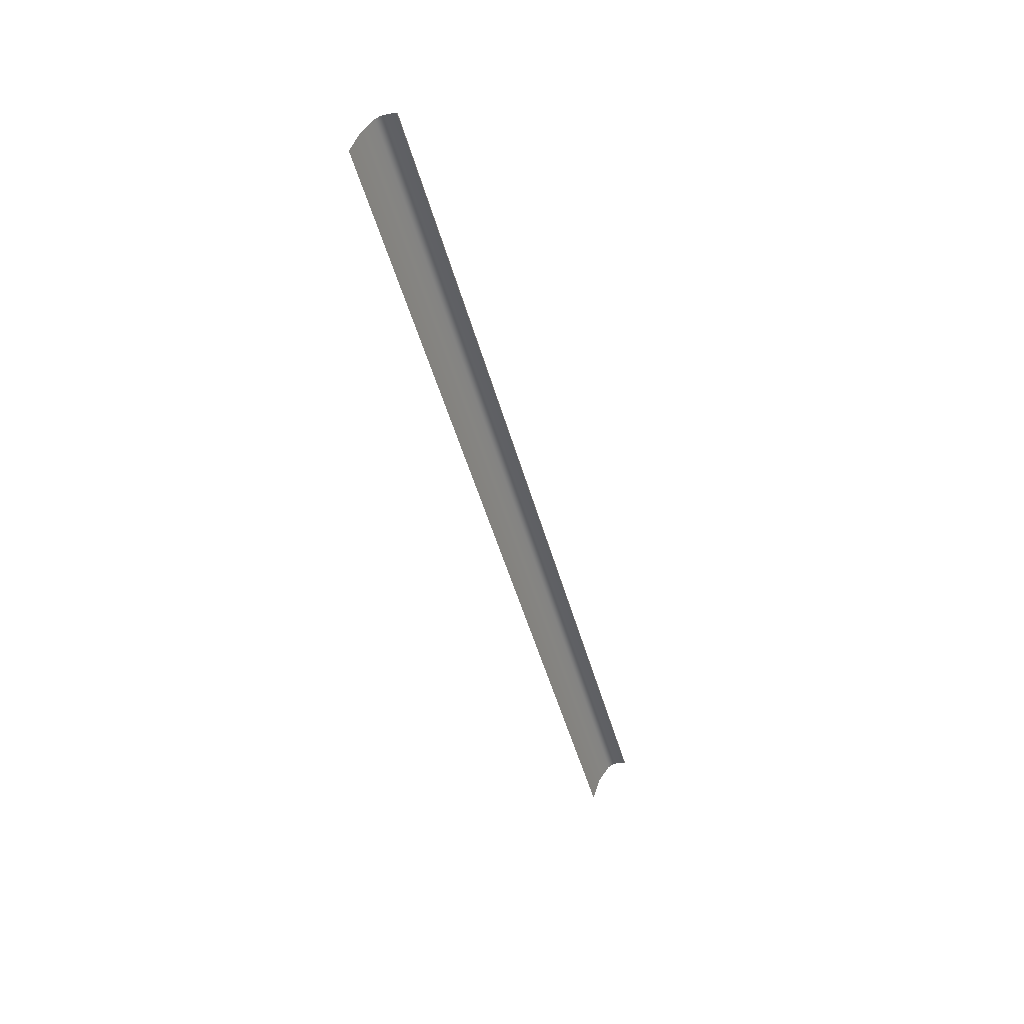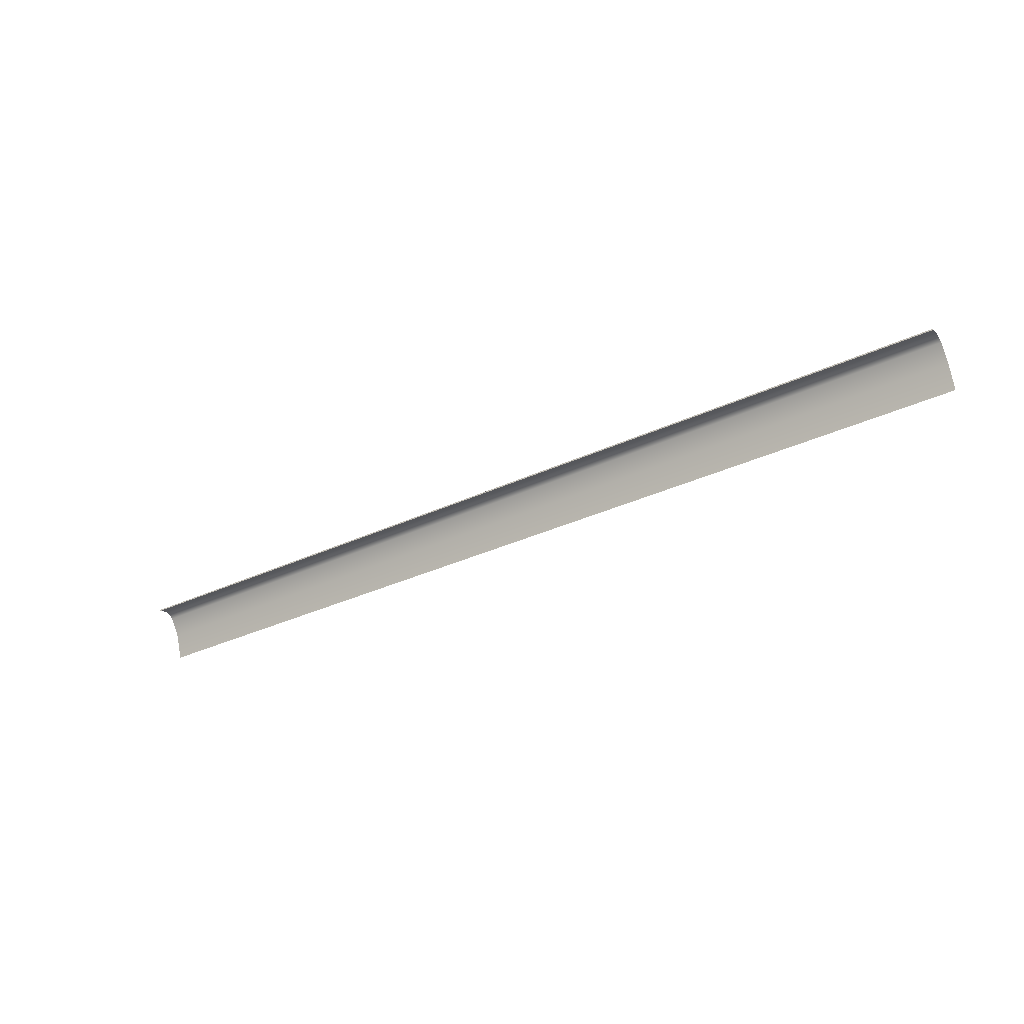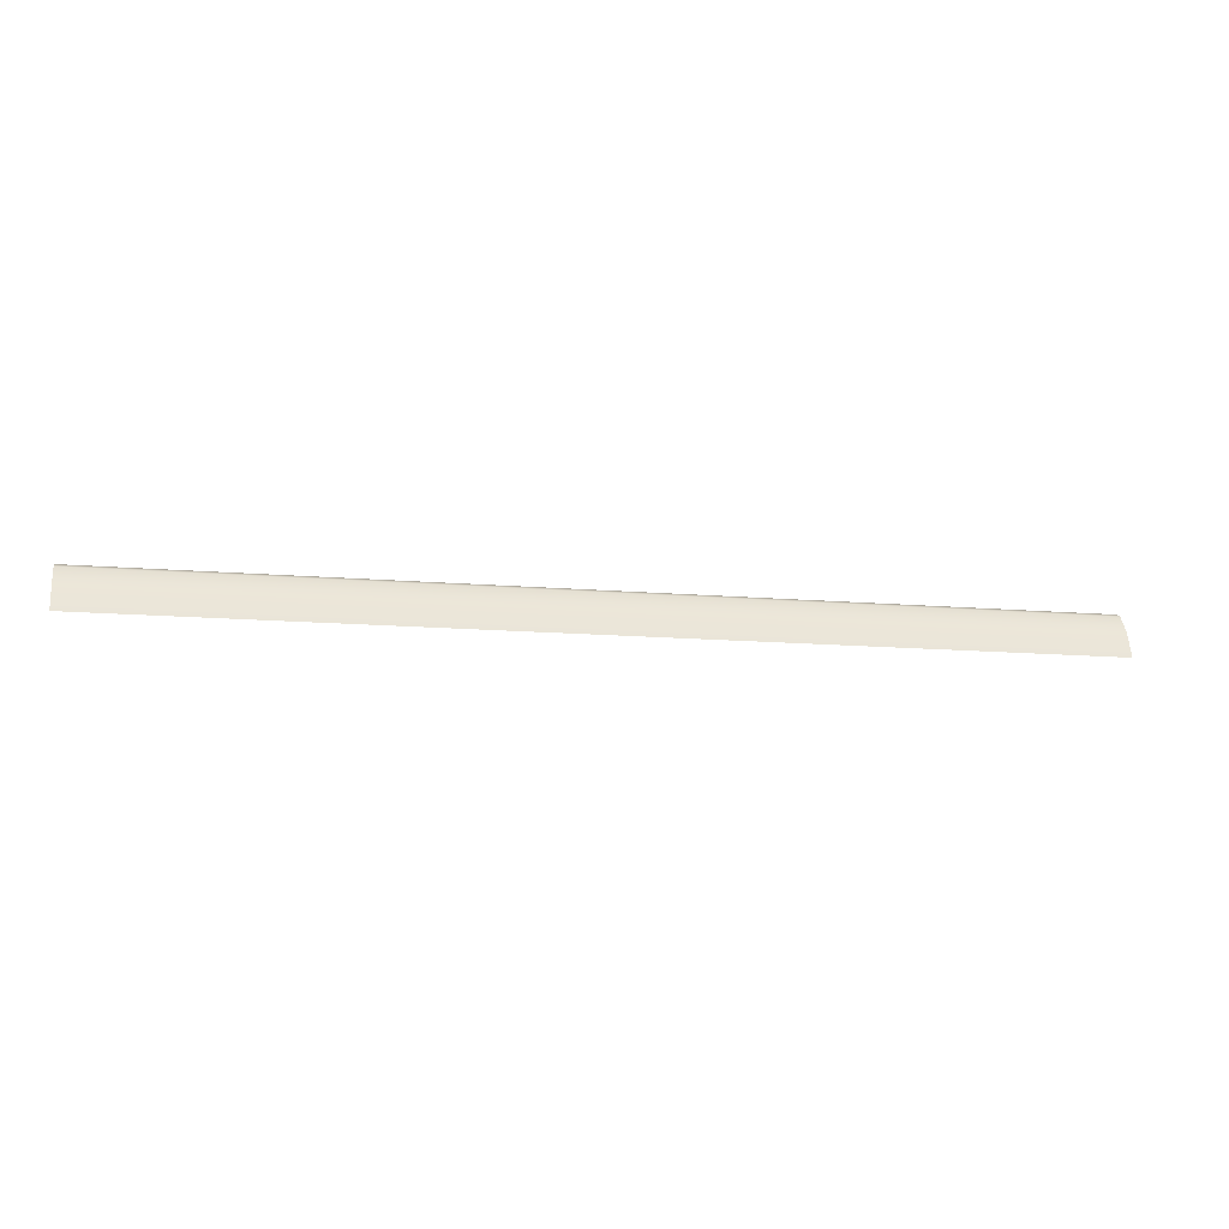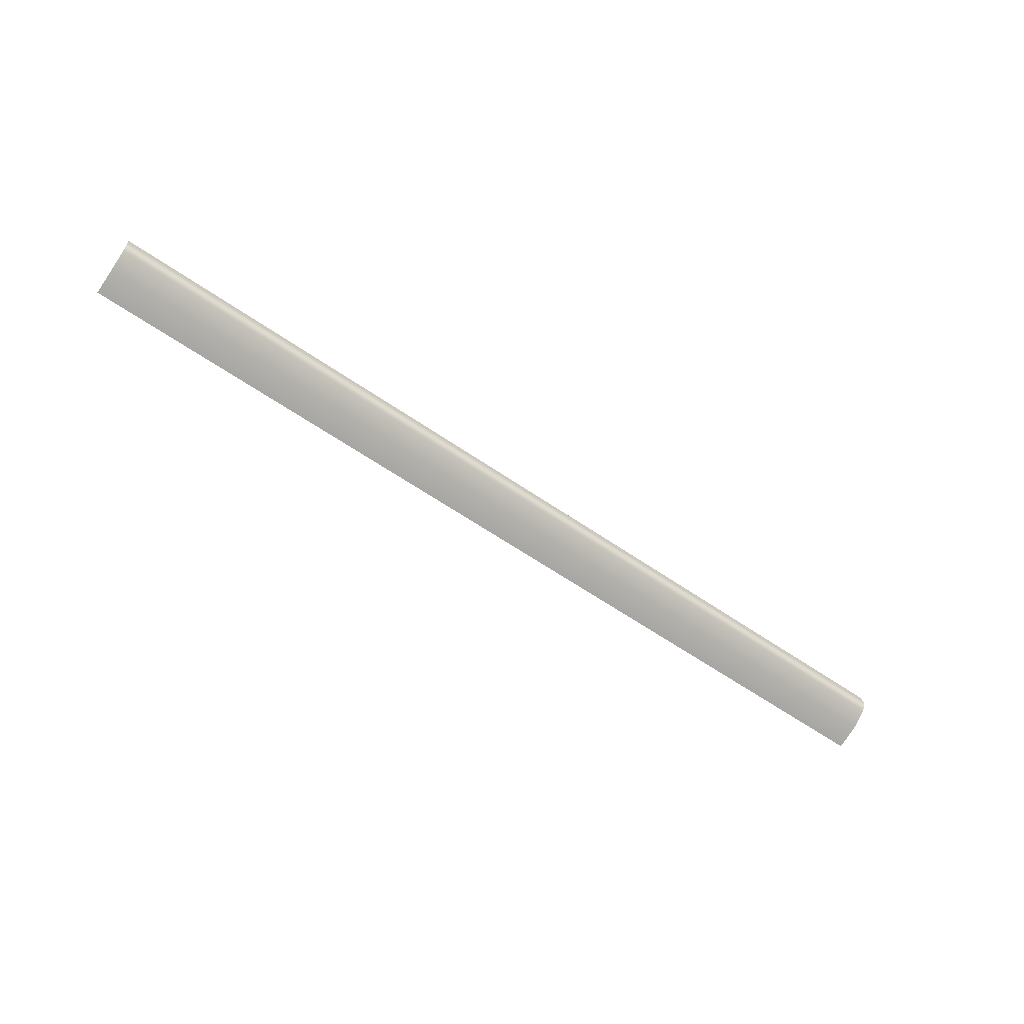
<metadata>
{"format":"obj","ext":"obj","renderer":"f3d","projection":"perspective","resolution":1024,"background":"white","views":[{"elev":-45.7,"azim":104.6,"up":"+Z"},{"elev":-33.4,"azim":-147.2,"up":"+Z"},{"elev":-12.4,"azim":-11.9,"up":"+Z"},{"elev":-58.2,"azim":-36.0,"up":"+Y"}]}
</metadata>
<code>
v  63.83 -54.66 97.88
v  70.52 -54.66 97.88
v  63.82 -53.34 97.99
v  70.52 -53.34 97.99
v  57.24 -54.66 97.88
v  57.23 -53.34 97.99
v  100.9 -53.34 97.99
v  95.83 -53.34 97.99
v  100.9 -54.66 97.88
v  95.84 -54.66 97.88
v  105 -53.34 97.99
v  105 -54.66 97.88
v  90.03 -53.34 97.99
v  90.04 -54.66 97.88
v  83.75 -54.66 97.88
v  83.74 -53.34 97.99
v  50.87 -53.34 97.99
v  44.61 -53.34 97.99
v  50.87 -54.66 97.88
v  44.62 -54.66 97.88
v  77.2 -55.91 97.13
v  77.2 -54.66 97.88
v  70.52 -55.91 97.13
v  90.04 -55.91 97.13
v  83.75 -55.91 97.13
v  95.84 -55.91 97.13
v  100.9 -55.91 97.13
v  38.36 -53.34 97.99
v  38.36 -54.66 97.88
v  32 -54.66 97.88
v  31.99 -53.34 97.99
v  25.4 -53.34 97.99
v  18.56 -53.34 97.99
v  25.4 -54.66 97.88
v  18.57 -54.66 97.88
v  11.46 -53.34 97.99
v  11.46 -54.66 97.88
v  4.062 -54.66 97.88
v  4.06 -53.34 97.99
v  11.46 -55.91 97.13
v  18.57 -55.91 97.13
v  4.064 -55.91 97.13
v  25.41 -55.91 97.13
v  32 -55.91 97.13
v  -53.27 -55.91 97.13
v  -44.82 -55.91 97.13
v  -53.27 -54.66 97.88
v  -44.82 -54.66 97.88
v  -61.73 -55.91 97.13
v  -61.73 -54.66 97.88
v  -36.41 -55.91 97.13
v  -36.41 -54.66 97.88
v  -28.05 -54.66 97.88
v  -28.05 -55.91 97.13
v  -36.41 -53.34 97.99
v  -44.83 -53.34 97.99
v  -28.05 -53.34 97.99
v  -53.27 -53.34 97.99
v  -61.73 -53.34 97.99
v  -85.3 -55.91 97.13
v  -78.19 -55.91 97.13
v  -85.3 -54.66 97.88
v  -78.19 -54.66 97.88
v  -91.07 -55.91 97.13
v  -91.07 -54.66 97.88
v  105 -55.91 97.13
v  32 -58.68 93.19
v  25.41 -58.68 93.19
v  18.57 -58.68 93.19
v  -70.19 -55.91 97.13
v  -70.19 -54.66 97.88
v  -70.19 -53.34 97.99
v  -78.19 -53.34 97.99
v  4.069 -58.68 93.19
v  11.47 -58.68 93.19
v  -85.3 -53.34 97.99
v  -91.07 -53.34 97.99
v  -3.649 -53.34 97.99
v  -11.61 -53.34 97.99
v  -3.647 -54.66 97.88
v  -11.61 -54.66 97.88
v  115.6 -53.34 97.99
v  115.6 -54.66 97.88
v  116.6 -53.34 97.99
v  116.6 -54.66 97.88
v  113.5 -54.66 97.88
v  113.5 -53.34 97.99
v  111.3 -53.34 97.99
v  111.3 -54.66 97.88
v  113.5 -55.91 97.13
v  115.6 -55.91 97.13
v  111.3 -55.91 97.13
v  116.6 -55.91 97.13
v  107.9 -55.91 97.13
v  107.9 -54.66 97.88
v  107.9 -53.34 97.99
v  -99.41 -54.66 97.88
v  -99.41 -53.34 97.99
v  -101.8 -54.66 97.88
v  -101.8 -53.34 97.99
v  -103.9 -54.66 97.88
v  -103.9 -53.34 97.99
v  -105 -54.66 97.88
v  -105 -53.34 97.99
v  -103.9 -55.91 97.13
v  -105 -55.91 97.13
v  -101.8 -55.91 97.13
v  -99.41 -55.91 97.13
v  -97.7 -55.91 97.13
v  -97.7 -54.66 97.88
v  113.5 -58.68 93.19
v  111.3 -58.68 93.19
v  115.6 -58.68 93.19
v  116.6 -58.68 93.19
v  111.3 -51.07 97.61
v  113.5 -51.07 97.61
v  115.6 -51.07 97.61
v  116.6 -51.07 97.61
v  38.36 -55.91 97.13
v  38.37 -58.68 93.19
v  44.62 -58.68 93.19
v  44.62 -55.91 97.13
v  57.24 -58.68 93.19
v  57.24 -55.91 97.13
v  50.87 -58.68 93.19
v  50.87 -55.91 97.13
v  -103.9 -58.68 93.19
v  -101.8 -58.68 93.19
v  -105 -58.68 93.19
v  -99.41 -58.68 93.19
v  -101.8 -51.07 97.61
v  -103.9 -51.07 97.61
v  -99.42 -51.07 97.61
v  -105 -51.07 97.61
v  -61.74 -51.07 97.61
v  -70.19 -51.07 97.61
v  -78.19 -51.07 97.61
v  -19.76 -53.34 97.99
v  -19.76 -54.66 97.88
v  -91.07 -51.07 97.61
v  -85.3 -51.07 97.61
v  -19.76 -55.91 97.13
v  -11.61 -55.91 97.13
v  -3.645 -55.91 97.13
v  113.5 -60.72 87.26
v  111.3 -60.72 87.26
v  116.6 -60.72 87.26
v  115.6 -60.72 87.26
v  77.2 -53.34 97.99
v  -28.04 -58.68 93.19
v  -19.75 -58.68 93.19
v  -11.6 -58.68 93.19
v  -3.64 -58.68 93.19
v  18.56 -51.07 97.61
v  25.4 -51.07 97.61
v  4.057 -51.07 97.61
v  11.45 -51.07 97.61
v  31.99 -51.07 97.61
v  -28.06 -51.07 97.61
v  -36.42 -51.07 97.61
v  -44.83 -51.07 97.61
v  -53.28 -51.07 97.61
v  95.84 -58.68 93.19
v  100.9 -58.68 93.19
v  83.75 -58.68 93.19
v  90.04 -58.68 93.19
v  105 -58.68 93.19
v  107.9 -60.72 87.26
v  107.9 -58.68 93.19
v  105 -60.72 87.26
v  95.84 -60.72 87.26
v  90.04 -60.72 87.26
v  100.9 -60.72 87.26
v  105 -51.07 97.61
v  100.9 -51.07 97.61
v  95.83 -51.07 97.61
v  83.74 -51.07 97.61
v  90.03 -51.07 97.61
v  83.75 -60.72 87.26
v  70.53 -60.72 87.26
v  70.52 -58.68 93.19
v  63.83 -60.72 87.26
v  63.83 -58.68 93.19
v  77.21 -58.68 93.19
v  77.21 -60.72 87.26
v  57.24 -60.72 87.26
v  44.62 -60.72 87.26
v  38.37 -60.72 87.26
v  50.87 -60.72 87.26
v  32 -60.72 87.26
v  18.57 -60.72 87.26
v  11.47 -60.72 87.26
v  -91.07 -58.68 93.19
v  -85.3 -58.68 93.19
v  -78.19 -58.68 93.19
v  -61.73 -58.68 93.19
v  -70.18 -58.68 93.19
v  25.41 -60.72 87.26
v  4.069 -60.72 87.26
v  -11.6 -60.72 87.26
v  -19.75 -60.72 87.26
v  -3.639 -60.72 87.26
v  -28.04 -60.72 87.26
v  -44.82 -60.72 87.26
v  -44.82 -58.68 93.19
v  -53.27 -60.72 87.26
v  -53.27 -58.68 93.19
v  -36.4 -58.68 93.19
v  -36.4 -60.72 87.26
v  -61.73 -60.72 87.26
v  -78.19 -60.72 87.26
v  -85.3 -60.72 87.26
v  -70.18 -60.72 87.26
v  -91.07 -60.72 87.26
v  -97.7 -60.72 87.26
v  -97.7 -58.68 93.19
v  -99.41 -60.72 87.26
v  -101.8 -60.72 87.26
v  -95.06 -58.68 93.19
v  -95.06 -60.72 87.26
v  -3.652 -51.07 97.61
v  -11.61 -51.07 97.61
v  -19.77 -51.07 97.61
v  57.23 -51.07 97.61
v  63.82 -51.07 97.61
v  70.52 -51.07 97.61
v  77.2 -51.07 97.61
v  63.83 -55.91 97.13
v  44.61 -51.07 97.61
v  50.87 -51.07 97.61
v  38.36 -51.07 97.61
v  -95.06 -55.91 97.13
v  -95.06 -54.66 97.88
v  -95.06 -53.34 97.99
v  -97.7 -53.34 97.99
v  109.9 -51.07 97.61
v  107.9 -51.07 97.61
v  -97.7 -51.07 97.61
v  -95.07 -51.07 97.61
v  -103.9 -60.72 87.26
v  -105 -60.72 87.26
g H611_226A_R_D_H611_226A_R
f 1 2 3
f 2 4 3
f 1 3 5
f 3 6 5
f 7 8 9
f 8 10 9
f 7 9 11
f 9 12 11
f 13 14 8
f 14 10 8
f 14 13 15
f 13 16 15
f 17 18 19
f 18 20 19
f 17 19 6
f 19 5 6
f 21 22 23
f 22 2 23
f 24 14 25
f 14 15 25
f 14 24 10
f 24 26 10
f 27 9 26
f 9 10 26
f 28 29 18
f 29 20 18
f 29 28 30
f 28 31 30
f 32 33 34
f 33 35 34
f 32 34 31
f 34 30 31
f 36 37 33
f 37 35 33
f 37 36 38
f 36 39 38
f 37 40 35
f 40 41 35
f 40 37 42
f 37 38 42
f 43 34 41
f 34 35 41
f 34 43 30
f 43 44 30
f 45 46 47
f 46 48 47
f 45 47 49
f 47 50 49
f 51 52 46
f 52 48 46
f 52 51 53
f 51 54 53
f 55 56 52
f 56 48 52
f 55 52 57
f 52 53 57
f 58 47 56
f 47 48 56
f 47 58 50
f 58 59 50
f 60 61 62
f 61 63 62
f 60 62 64
f 62 65 64
f 9 27 12
f 27 66 12
f 67 44 68
f 44 43 68
f 41 69 43
f 69 68 43
f 70 71 61
f 71 63 61
f 71 70 50
f 70 49 50
f 72 73 71
f 73 63 71
f 72 71 59
f 71 50 59
f 42 74 40
f 74 75 40
f 76 62 73
f 62 63 73
f 69 41 75
f 41 40 75
f 62 76 65
f 76 77 65
f 78 79 80
f 79 81 80
f 78 80 39
f 80 38 39
f 82 83 84
f 83 85 84
f 86 83 87
f 83 82 87
f 87 88 86
f 88 89 86
f 90 91 86
f 91 83 86
f 86 89 90
f 89 92 90
f 83 91 85
f 91 93 85
f 94 92 95
f 92 89 95
f 94 95 66
f 95 12 66
f 95 89 96
f 89 88 96
f 95 96 12
f 96 11 12
f 97 98 99
f 98 100 99
f 101 99 102
f 99 100 102
f 101 102 103
f 102 104 103
f 105 101 106
f 101 103 106
f 101 105 99
f 105 107 99
f 107 108 99
f 108 97 99
f 108 109 97
f 109 110 97
f 111 90 112
f 90 92 112
f 91 90 113
f 90 111 113
f 93 91 114
f 91 113 114
f 88 87 115
f 87 116 115
f 117 116 82
f 116 87 82
f 118 117 84
f 117 82 84
f 44 67 119
f 67 120 119
f 121 122 120
f 122 119 120
f 123 124 125
f 124 126 125
f 122 121 126
f 121 125 126
f 127 128 105
f 128 107 105
f 129 127 106
f 127 105 106
f 107 128 108
f 128 130 108
f 100 131 102
f 131 132 102
f 98 133 100
f 133 131 100
f 134 104 132
f 104 102 132
f 59 135 72
f 135 136 72
f 137 73 136
f 73 72 136
f 138 139 79
f 139 81 79
f 139 138 53
f 138 57 53
f 77 76 140
f 76 141 140
f 137 141 73
f 141 76 73
f 139 142 81
f 142 143 81
f 142 139 54
f 139 53 54
f 144 80 143
f 80 81 143
f 80 144 38
f 144 42 38
f 111 112 145
f 112 146 145
f 114 113 147
f 113 148 147
f 22 21 15
f 21 25 15
f 149 4 22
f 4 2 22
f 149 22 16
f 22 15 16
f 111 145 113
f 145 148 113
f 54 150 142
f 150 151 142
f 152 143 151
f 143 142 151
f 74 42 153
f 42 144 153
f 143 152 144
f 152 153 144
f 154 33 155
f 33 32 155
f 156 39 157
f 39 36 157
f 33 154 36
f 154 157 36
f 31 158 32
f 158 155 32
f 57 159 55
f 159 160 55
f 161 56 160
f 56 55 160
f 59 58 135
f 58 162 135
f 56 161 58
f 161 162 58
f 26 163 27
f 163 164 27
f 25 165 24
f 165 166 24
f 163 26 166
f 26 24 166
f 167 66 164
f 66 27 164
f 168 146 169
f 146 112 169
f 167 170 169
f 170 168 169
f 171 163 172
f 163 166 172
f 167 164 170
f 164 173 170
f 11 174 7
f 174 175 7
f 176 8 175
f 8 7 175
f 177 16 178
f 16 13 178
f 8 176 13
f 176 178 13
f 171 173 163
f 173 164 163
f 165 179 166
f 179 172 166
f 180 181 182
f 181 183 182
f 165 184 179
f 184 185 179
f 180 185 181
f 185 184 181
f 123 186 183
f 186 182 183
f 187 121 188
f 121 120 188
f 123 125 186
f 125 189 186
f 187 189 121
f 189 125 121
f 67 190 120
f 190 188 120
f 191 69 192
f 69 75 192
f 64 193 60
f 193 194 60
f 195 61 194
f 61 60 194
f 196 49 197
f 49 70 197
f 195 197 61
f 197 70 61
f 67 68 190
f 68 198 190
f 191 198 69
f 198 68 69
f 74 199 75
f 199 192 75
f 200 152 201
f 152 151 201
f 74 153 199
f 153 202 199
f 200 202 152
f 202 153 152
f 150 203 151
f 203 201 151
f 204 205 206
f 205 207 206
f 150 208 203
f 208 209 203
f 204 209 205
f 209 208 205
f 196 210 207
f 210 206 207
f 211 195 212
f 195 194 212
f 196 197 210
f 197 213 210
f 211 213 195
f 213 197 195
f 193 214 194
f 214 212 194
f 215 216 217
f 216 130 217
f 217 130 218
f 130 128 218
f 193 219 214
f 219 220 214
f 215 220 216
f 220 219 216
f 49 196 45
f 196 207 45
f 205 46 207
f 46 45 207
f 150 54 208
f 54 51 208
f 46 205 51
f 205 208 51
f 39 156 78
f 156 221 78
f 222 79 221
f 79 78 221
f 159 57 223
f 57 138 223
f 79 222 138
f 222 223 138
f 224 6 225
f 6 3 225
f 4 226 3
f 226 225 3
f 16 177 149
f 177 227 149
f 226 4 227
f 4 149 227
f 165 25 184
f 25 21 184
f 23 181 21
f 181 184 21
f 124 123 228
f 123 183 228
f 181 23 183
f 23 228 183
f 229 18 230
f 18 17 230
f 158 31 231
f 31 28 231
f 18 229 28
f 229 231 28
f 224 230 6
f 230 17 6
f 232 233 109
f 233 110 109
f 233 232 65
f 232 64 65
f 234 235 233
f 235 110 233
f 234 233 77
f 233 65 77
f 98 97 235
f 97 110 235
f 228 23 1
f 23 2 1
f 228 1 124
f 1 5 124
f 92 94 112
f 94 169 112
f 167 169 66
f 169 94 66
f 88 236 96
f 236 237 96
f 11 96 174
f 96 237 174
f 235 238 98
f 238 133 98
f 77 140 234
f 140 239 234
f 119 29 44
f 29 30 44
f 238 235 239
f 235 234 239
f 29 119 20
f 119 122 20
f 126 19 122
f 19 20 122
f 127 240 128
f 240 218 128
f 241 240 129
f 240 127 129
f 216 109 130
f 109 108 130
f 19 126 5
f 126 124 5
f 64 232 193
f 232 219 193
f 216 219 109
f 219 232 109
f 236 88 115
v  31.99 -51.13 97.3
v  31.99 -51.07 97.61
v  38.36 -51.13 97.3
v  38.36 -51.07 97.61
v  44.61 -51.13 97.3
v  44.61 -51.07 97.61
v  111.3 -51.07 97.61
v  113.5 -51.07 97.61
v  111.3 -51.13 97.3
v  113.5 -51.13 97.3
v  109.9 -51.13 97.3
v  109.9 -51.07 97.61
v  -103.9 -51.07 97.61
v  -101.8 -51.07 97.61
v  -103.9 -51.13 97.3
v  -101.8 -51.13 97.3
v  105 -51.13 97.3
v  105 -51.07 97.61
v  107.9 -51.13 97.3
v  107.9 -51.07 97.61
v  57.23 -51.13 97.3
v  57.23 -51.07 97.61
v  63.82 -51.13 97.3
v  63.82 -51.07 97.61
v  77.2 -51.13 97.3
v  77.2 -51.07 97.61
v  83.74 -51.13 97.3
v  83.74 -51.07 97.61
v  70.52 -51.13 97.3
v  70.52 -51.07 97.61
v  50.87 -51.13 97.3
v  50.87 -51.07 97.61
v  -105 -51.13 97.3
v  -105 -51.07 97.61
v  -70.19 -51.13 97.3
v  -70.19 -51.07 97.61
v  -61.74 -51.13 97.3
v  -61.74 -51.07 97.61
v  -78.19 -51.13 97.3
v  -78.19 -51.07 97.61
v  -85.3 -51.13 97.3
v  -85.3 -51.07 97.61
v  -91.07 -51.13 97.3
v  -91.07 -51.07 97.61
v  -36.42 -51.13 97.3
v  -36.42 -51.07 97.61
v  -28.06 -51.13 97.3
v  -28.06 -51.07 97.61
v  -44.83 -51.13 97.3
v  -44.83 -51.07 97.61
v  -53.28 -51.13 97.3
v  -53.28 -51.07 97.61
v  -11.61 -51.13 97.3
v  -11.61 -51.07 97.61
v  -3.652 -51.13 97.3
v  -3.652 -51.07 97.61
v  -19.77 -51.13 97.3
v  -19.77 -51.07 97.61
v  -99.42 -51.13 97.3
v  -99.42 -51.07 97.61
v  -97.7 -51.13 97.3
v  -97.7 -51.07 97.61
v  -95.07 -51.13 97.3
v  -95.07 -51.07 97.61
v  115.6 -51.13 97.3
v  115.6 -51.07 97.61
v  116.6 -51.13 97.3
v  116.6 -51.07 97.61
v  25.4 -51.13 97.3
v  25.4 -51.07 97.61
v  18.56 -51.13 97.3
v  18.56 -51.07 97.61
v  11.45 -51.13 97.3
v  11.45 -51.07 97.61
v  4.057 -51.13 97.3
v  4.057 -51.07 97.61
v  100.9 -51.13 97.3
v  100.9 -51.07 97.61
v  95.83 -51.13 97.3
v  95.83 -51.07 97.61
v  90.03 -51.13 97.3
v  90.03 -51.07 97.61
g H611_226A_R_D_H611_226A_R_E
f 242 243 244
f 243 245 244
f 244 245 246
f 245 247 246
f 248 249 250
f 249 251 250
f 252 253 250
f 253 248 250
f 254 255 256
f 255 257 256
f 258 259 260
f 259 261 260
f 262 263 264
f 263 265 264
f 266 267 268
f 267 269 268
f 270 271 266
f 271 267 266
f 264 265 270
f 265 271 270
f 272 273 262
f 273 263 262
f 246 247 272
f 247 273 272
f 274 275 256
f 275 254 256
f 276 277 278
f 277 279 278
f 280 281 276
f 281 277 276
f 282 283 280
f 283 281 280
f 284 285 282
f 285 283 282
f 286 287 288
f 287 289 288
f 290 291 286
f 291 287 286
f 278 279 292
f 279 293 292
f 292 293 290
f 293 291 290
f 294 295 296
f 295 297 296
f 288 289 298
f 289 299 298
f 298 299 294
f 299 295 294
f 300 301 302
f 301 303 302
f 304 305 284
f 305 285 284
f 302 303 304
f 303 305 304
f 260 261 252
f 261 253 252
f 306 307 308
f 307 309 308
f 249 307 251
f 307 306 251
f 310 311 242
f 311 243 242
f 312 313 310
f 313 311 310
f 314 315 312
f 315 313 312
f 316 317 314
f 317 315 314
f 318 319 258
f 319 259 258
f 320 321 318
f 321 319 318
f 322 323 320
f 323 321 320
f 268 269 322
f 269 323 322
f 296 297 316
f 297 317 316
f 255 301 257
f 301 300 257

</code>
